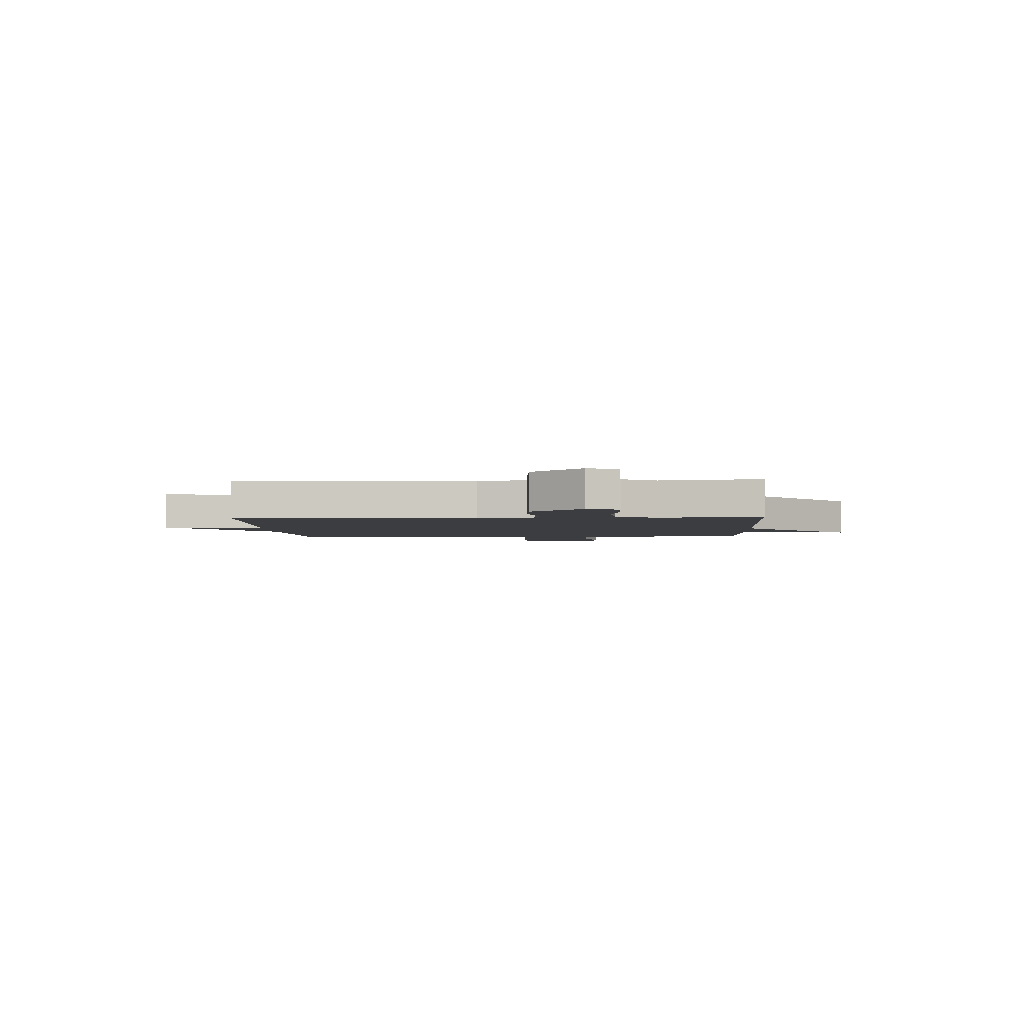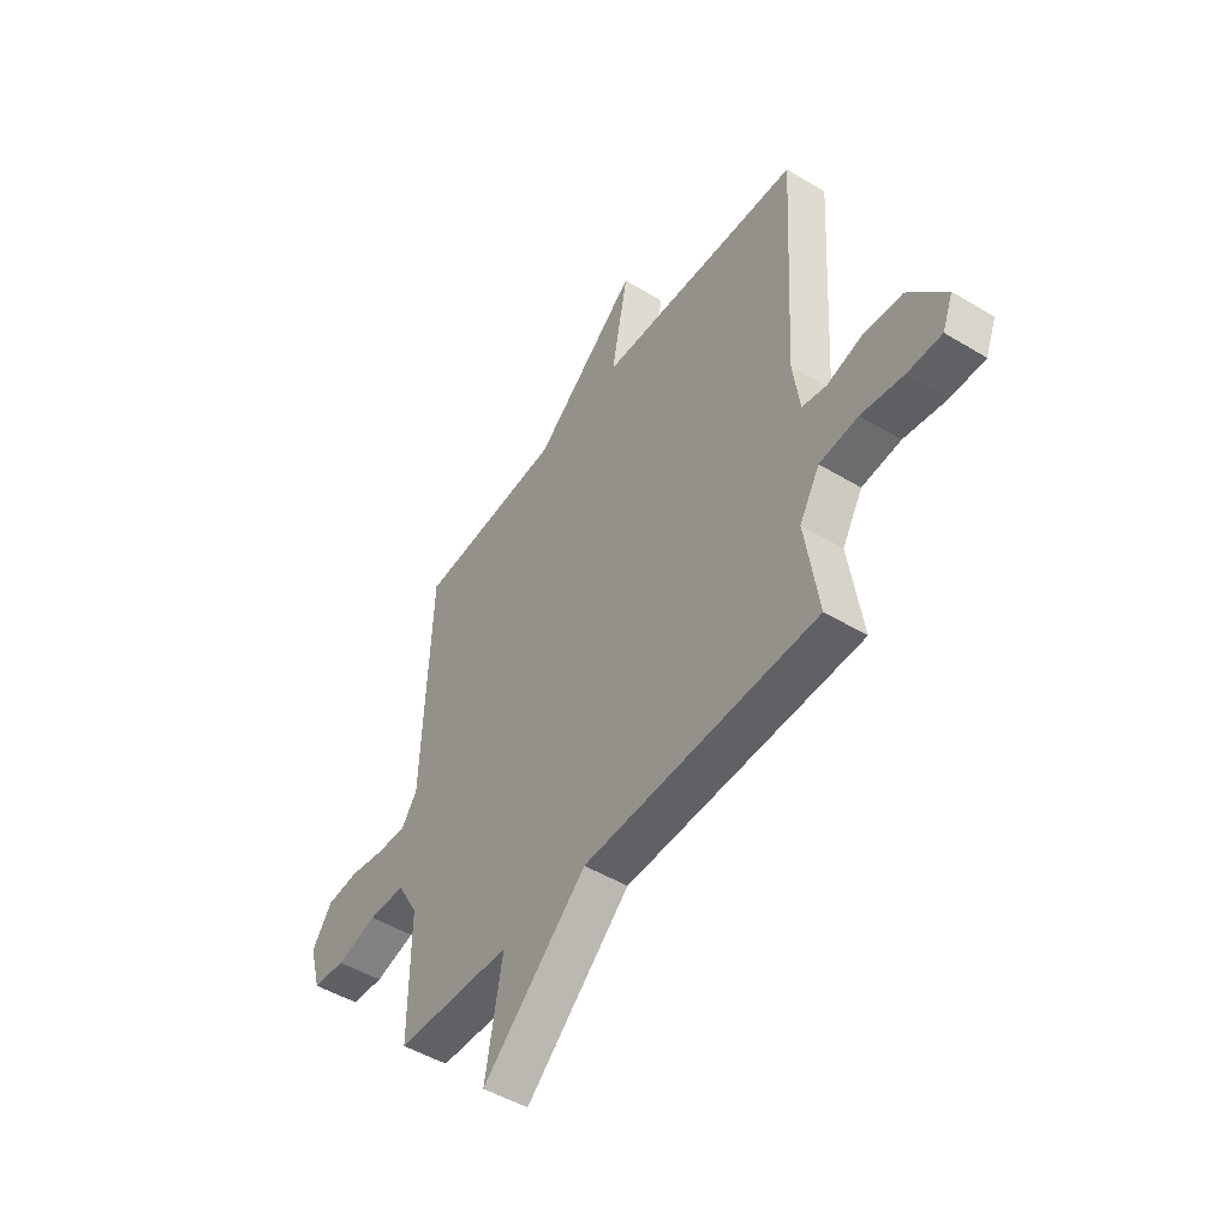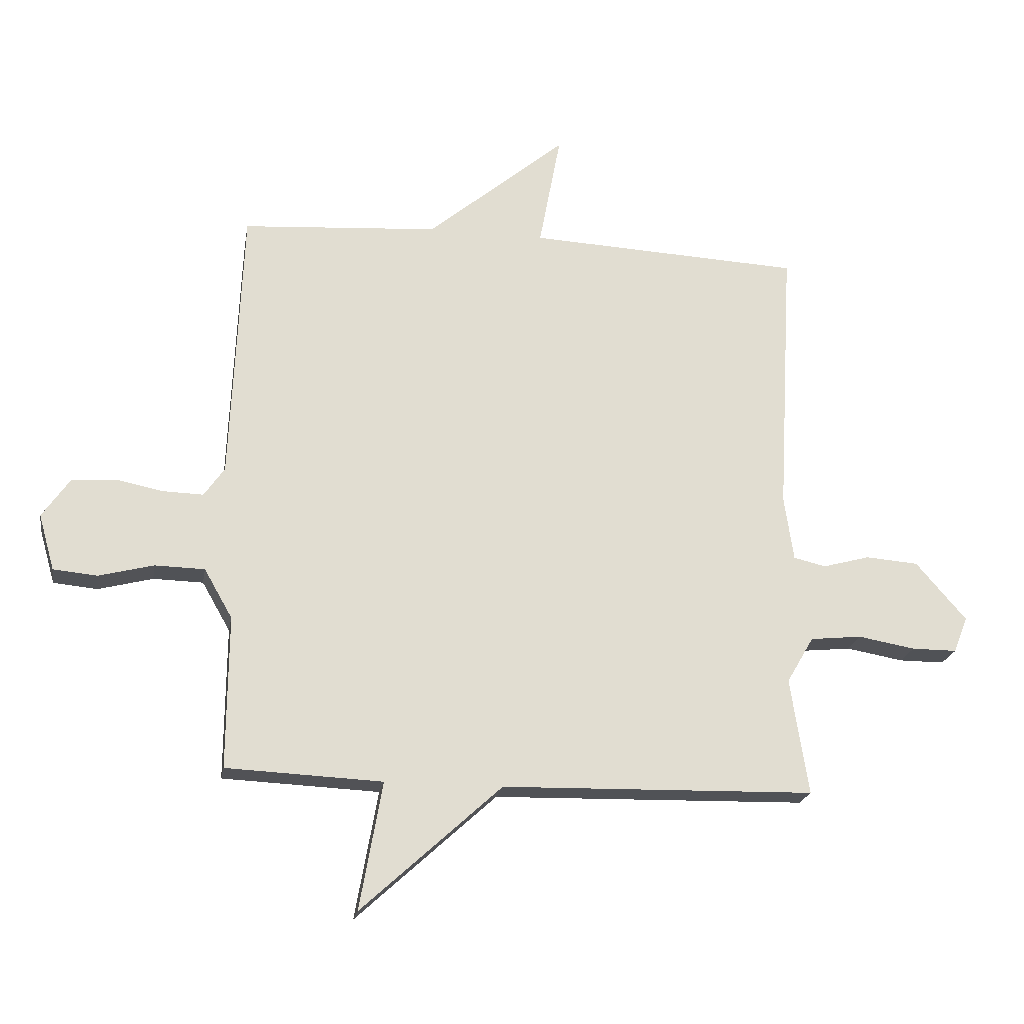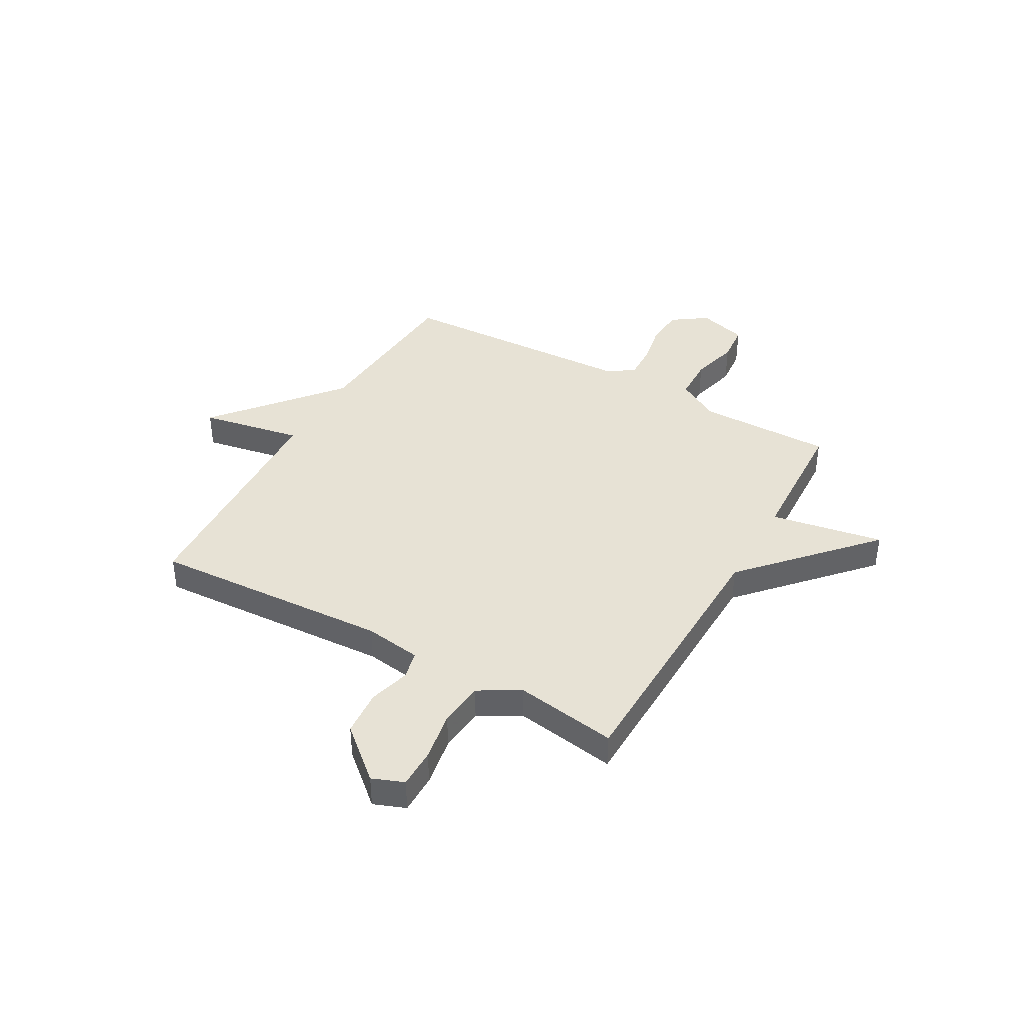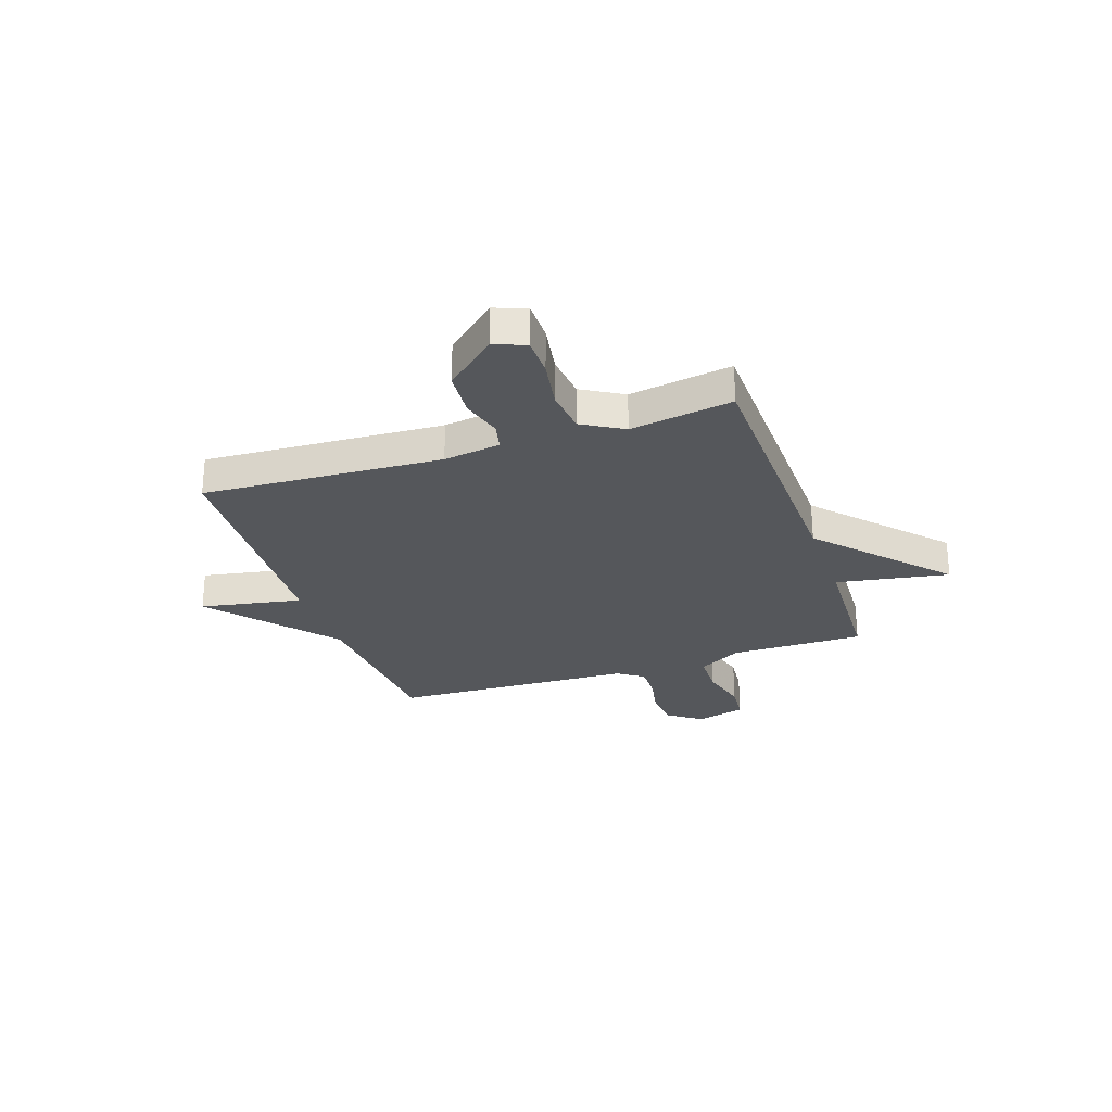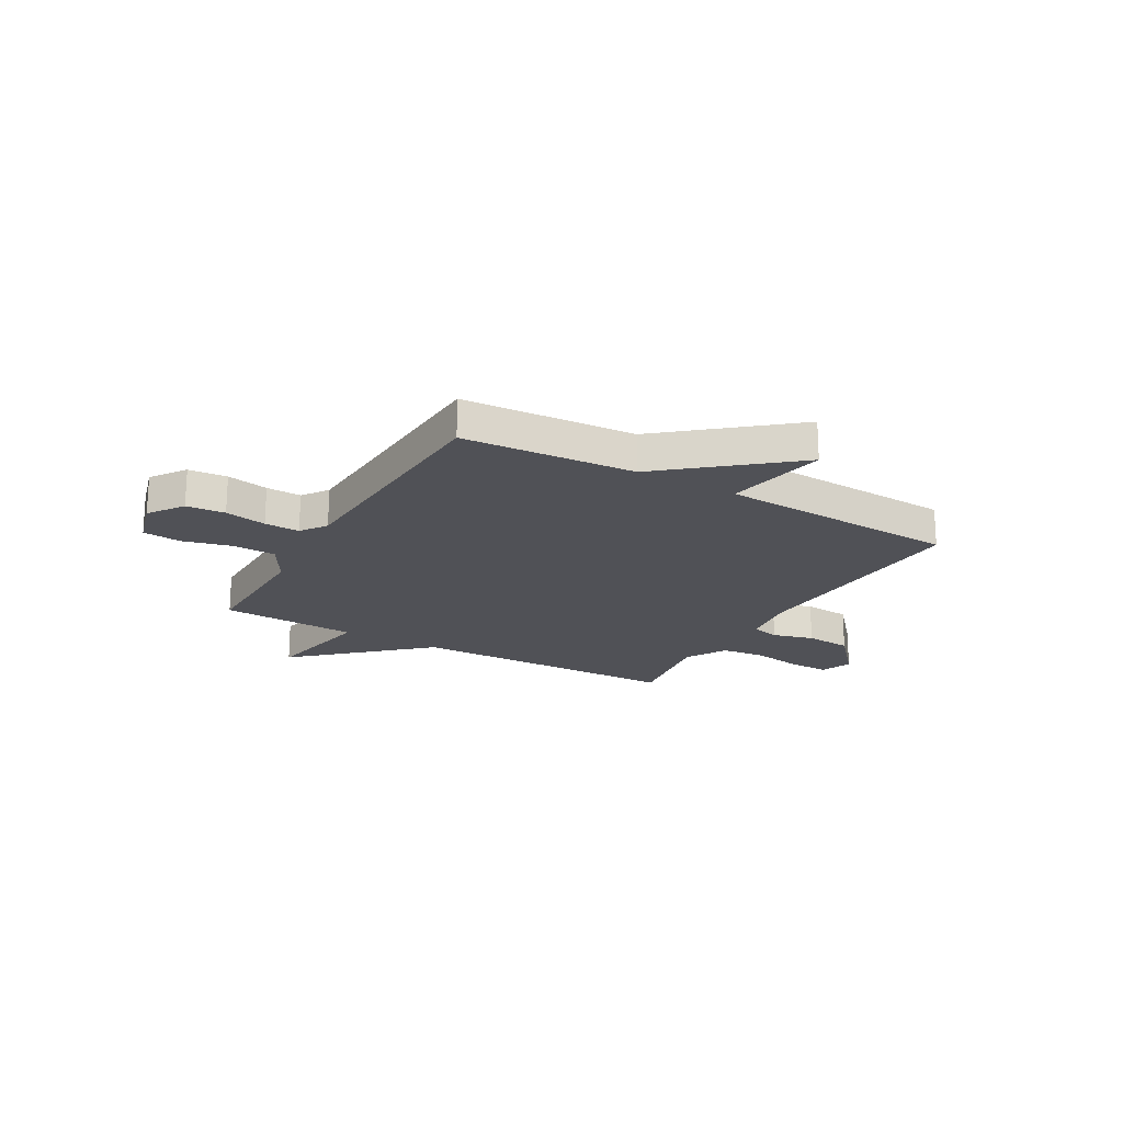
<metadata>
{"format":"obj","ext":"obj","renderer":"f3d","projection":"perspective","resolution":1024,"background":"white","views":[{"elev":-2.8,"azim":92.8,"up":"+Y"},{"elev":-48.4,"azim":56.0,"up":"+Z"},{"elev":-20.9,"azim":-9.6,"up":"+Z"},{"elev":40.2,"azim":119.5,"up":"+Y"},{"elev":-26.9,"azim":108.9,"up":"+Y"},{"elev":-20.3,"azim":-29.8,"up":"+Y"}]}
</metadata>
<code>
v 0.5 0.07 0.5
v 0.474 0.07 0.037
v 0.49 0.07 -0.073
v 0.545 0.07 -0.086
v 0.625 0.07 -0.064
v 0.715 0.07 -0.071
v 0.801 0.07 -0.17
v 0.777 0.07 -0.231
v 0.7 0.07 -0.231
v 0.603 0.07 -0.214
v 0.515 0.07 -0.223
v 0.469 0.07 -0.302
v 0.5 0.07 -0.5
v -0.034 0.07 -0.512
v -0.273 0.07 -0.73
v -0.234 0.07 -0.512
v -0.5 0.07 -0.5
v -0.498 0.07 -0.24
v -0.546 0.07 -0.156
v -0.631 0.07 -0.154
v -0.724 0.07 -0.178
v -0.799 0.07 -0.171
v -0.826 0.07 -0.076
v -0.779 0.07 -0.009
v -0.704 0.07 -0.003
v -0.623 0.07 -0.019
v -0.555 0.07 -0.021
v -0.52 0.07 0.029
v -0.5 0.07 0.5
v -0.166 0.07 0.523
v 0.071 0.07 0.72
v 0.034 0.07 0.523
v 0.5 0 0.5
v 0.474 0 0.037
v 0.49 0 -0.073
v 0.545 0 -0.086
v 0.625 0 -0.064
v 0.715 0 -0.071
v 0.801 0 -0.17
v 0.777 0 -0.231
v 0.7 0 -0.231
v 0.603 0 -0.214
v 0.515 0 -0.223
v 0.469 0 -0.302
v 0.5 0 -0.5
v -0.034 0 -0.512
v -0.273 0 -0.73
v -0.234 0 -0.512
v -0.5 0 -0.5
v -0.498 0 -0.24
v -0.546 0 -0.156
v -0.631 0 -0.154
v -0.724 0 -0.178
v -0.799 0 -0.171
v -0.826 0 -0.076
v -0.779 0 -0.009
v -0.704 0 -0.003
v -0.623 0 -0.019
v -0.555 0 -0.021
v -0.52 0 0.029
v -0.5 0 0.5
v -0.166 0 0.523
v 0.071 0 0.72
v 0.034 0 0.523
f 30 31 32
f 32 1 2
f 30 32 2
f 29 30 2
f 28 29 2
f 27 28 2 3
f 26 27 3 4
f 24 25 26
f 23 24 26
f 22 23 26
f 21 22 26
f 20 21 26
f 19 20 26 4
f 18 19 4
f 16 17 18 4
f 14 15 16
f 12 13 14 16
f 11 12 16 4
f 5 6 7
f 4 5 7
f 11 4 7
f 10 11 7
f 7 8 9 10
f 64 63 62
f 34 33 64
f 34 64 62
f 34 62 61
f 34 61 60
f 35 34 60 59
f 36 35 59 58
f 58 57 56
f 58 56 55
f 58 55 54
f 58 54 53
f 58 53 52
f 36 58 52 51
f 36 51 50
f 36 50 49 48
f 48 47 46
f 48 46 45 44
f 36 48 44 43
f 39 38 37
f 39 37 36
f 39 36 43
f 39 43 42
f 42 41 40 39
f 1 33 34 2
f 2 34 35 3
f 3 35 36 4
f 4 36 37 5
f 5 37 38 6
f 6 38 39 7
f 7 39 40 8
f 8 40 41 9
f 9 41 42 10
f 10 42 43 11
f 11 43 44 12
f 12 44 45 13
f 13 45 46 14
f 14 46 47 15
f 15 47 48 16
f 16 48 49 17
f 17 49 50 18
f 18 50 51 19
f 19 51 52 20
f 20 52 53 21
f 21 53 54 22
f 22 54 55 23
f 23 55 56 24
f 24 56 57 25
f 25 57 58 26
f 26 58 59 27
f 27 59 60 28
f 28 60 61 29
f 29 61 62 30
f 30 62 63 31
f 31 63 64 32
f 32 64 33 1

</code>
